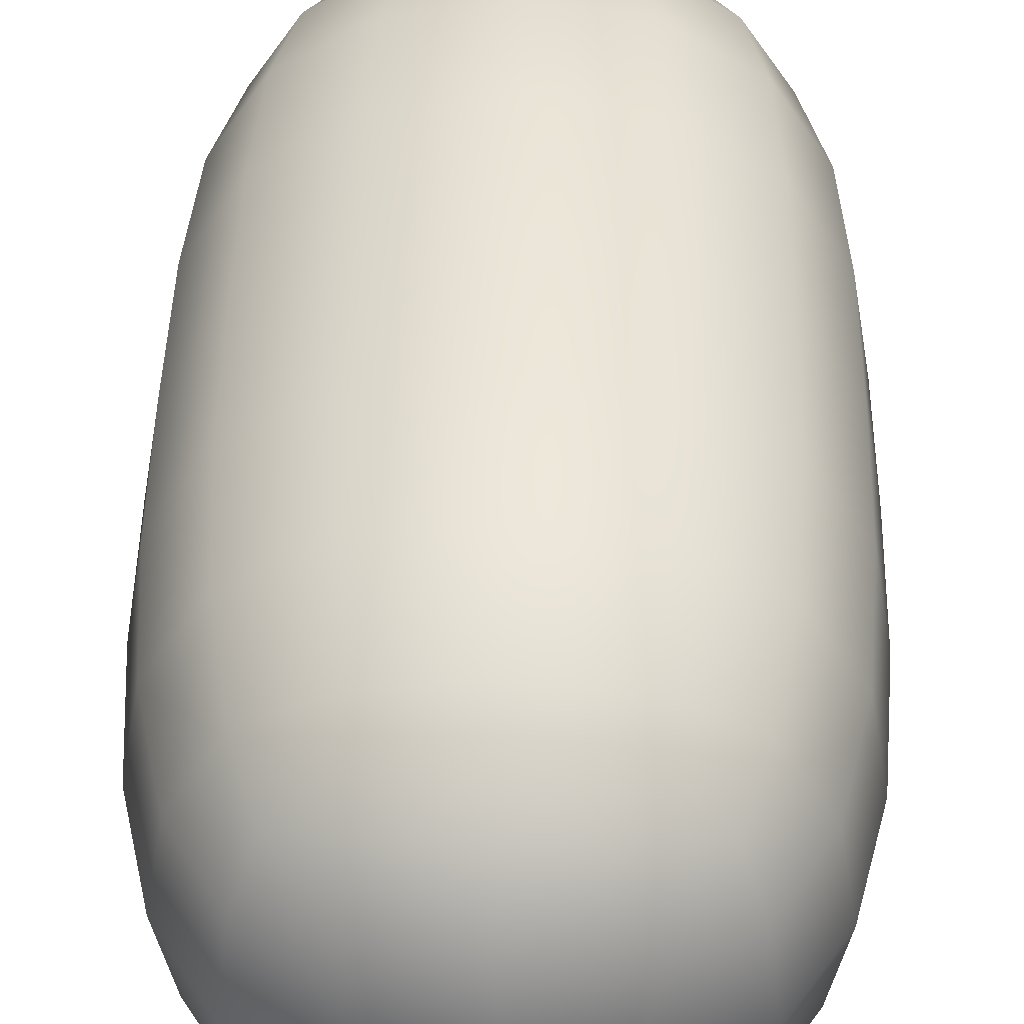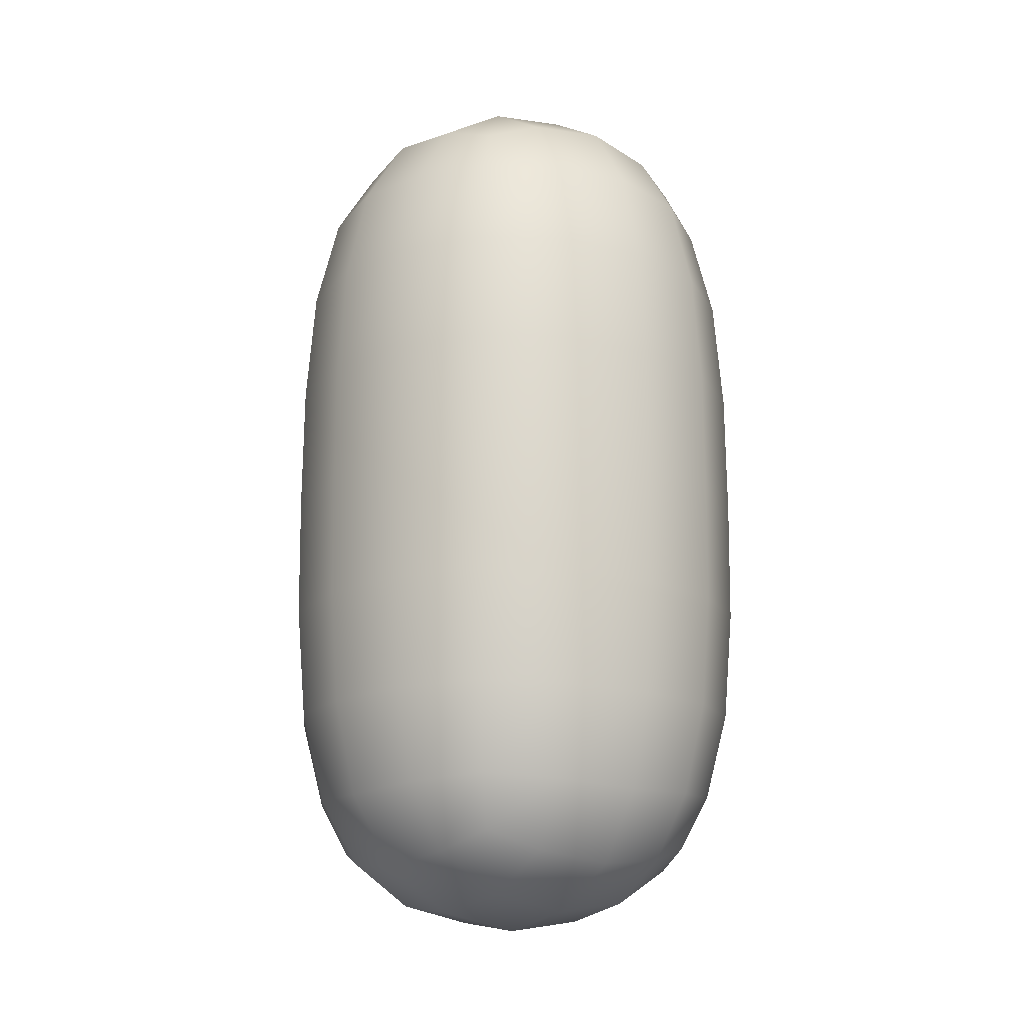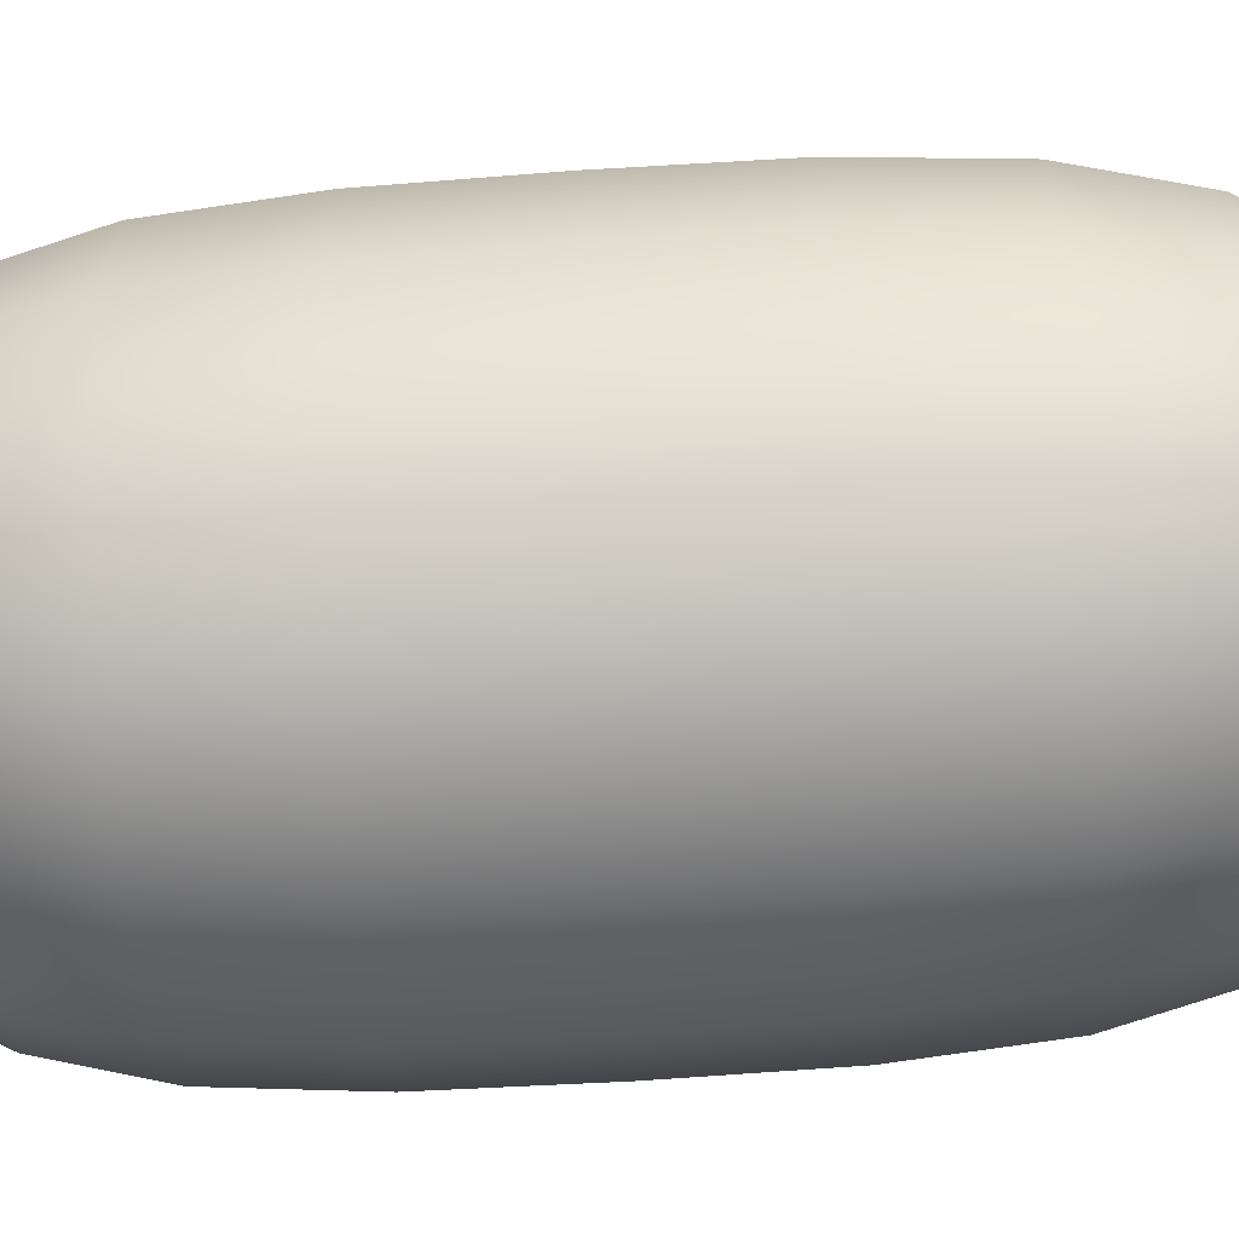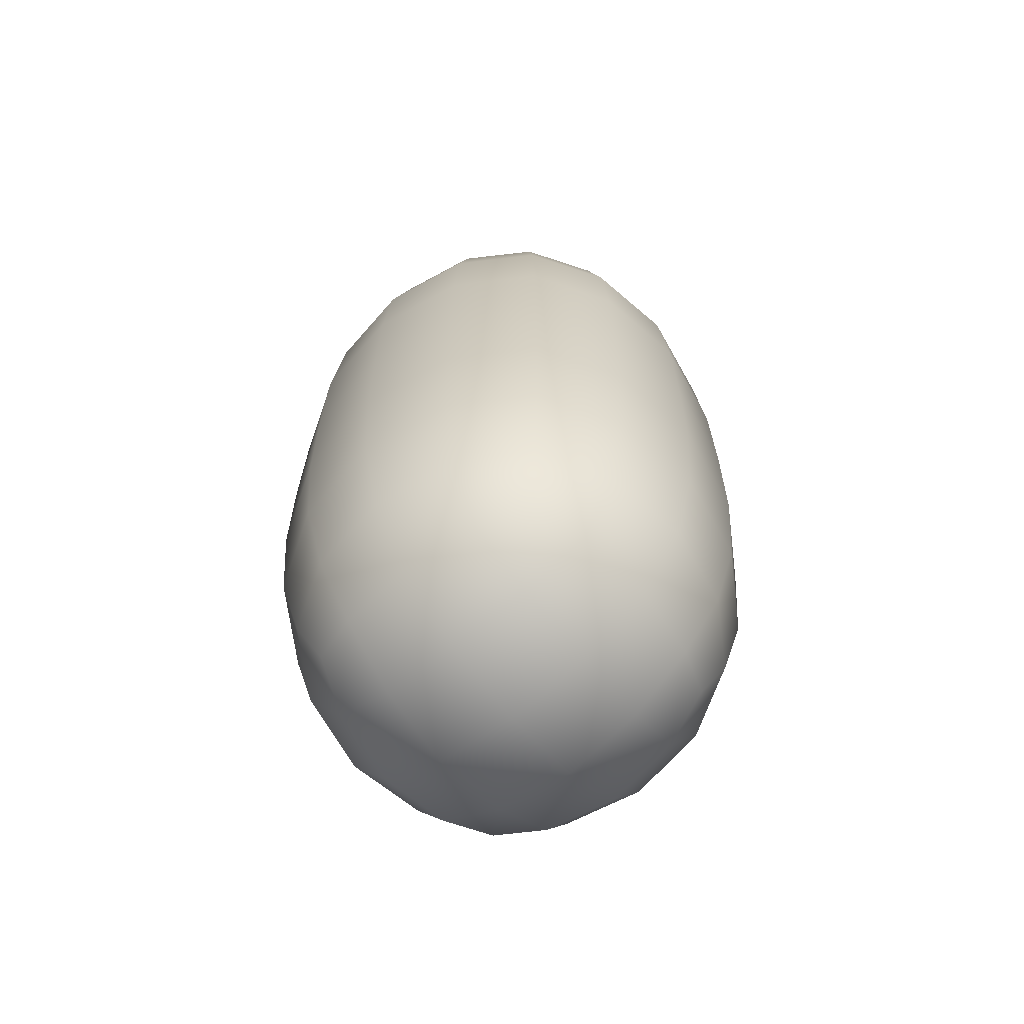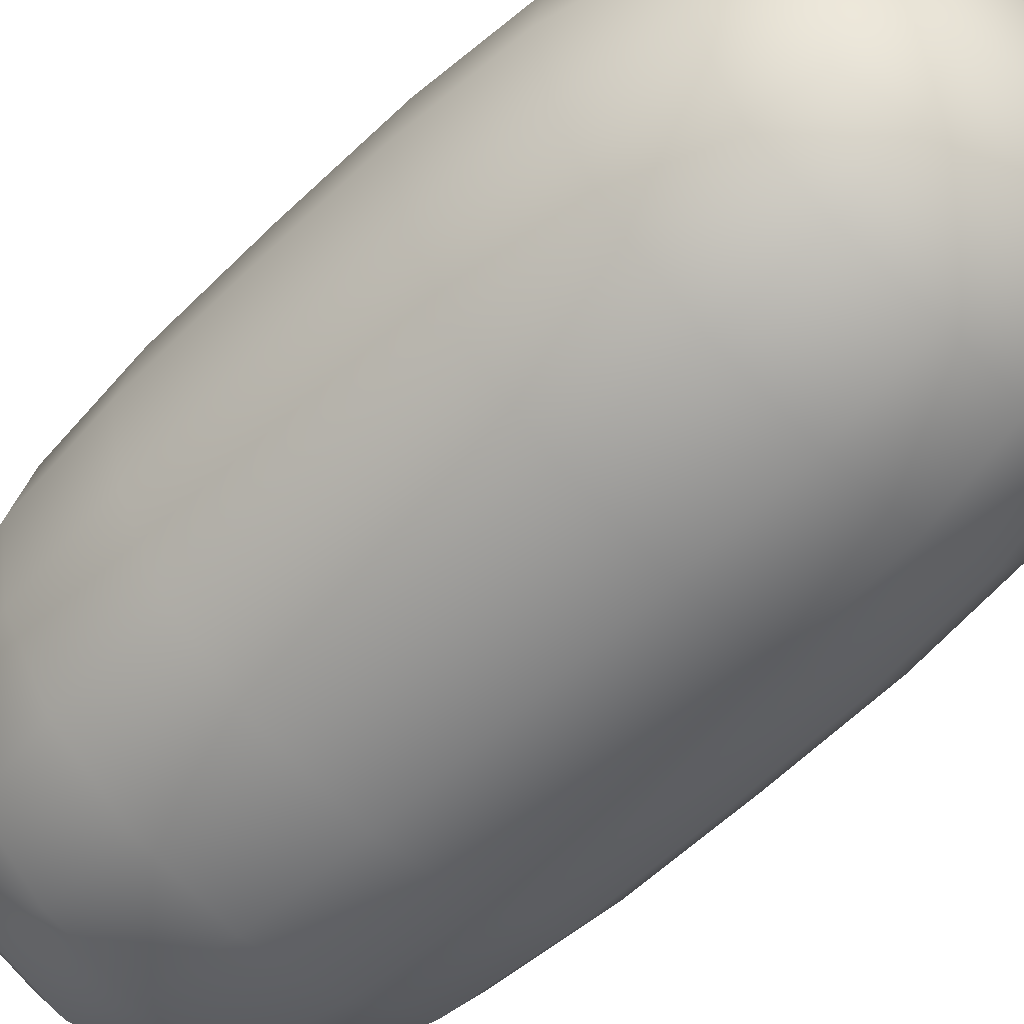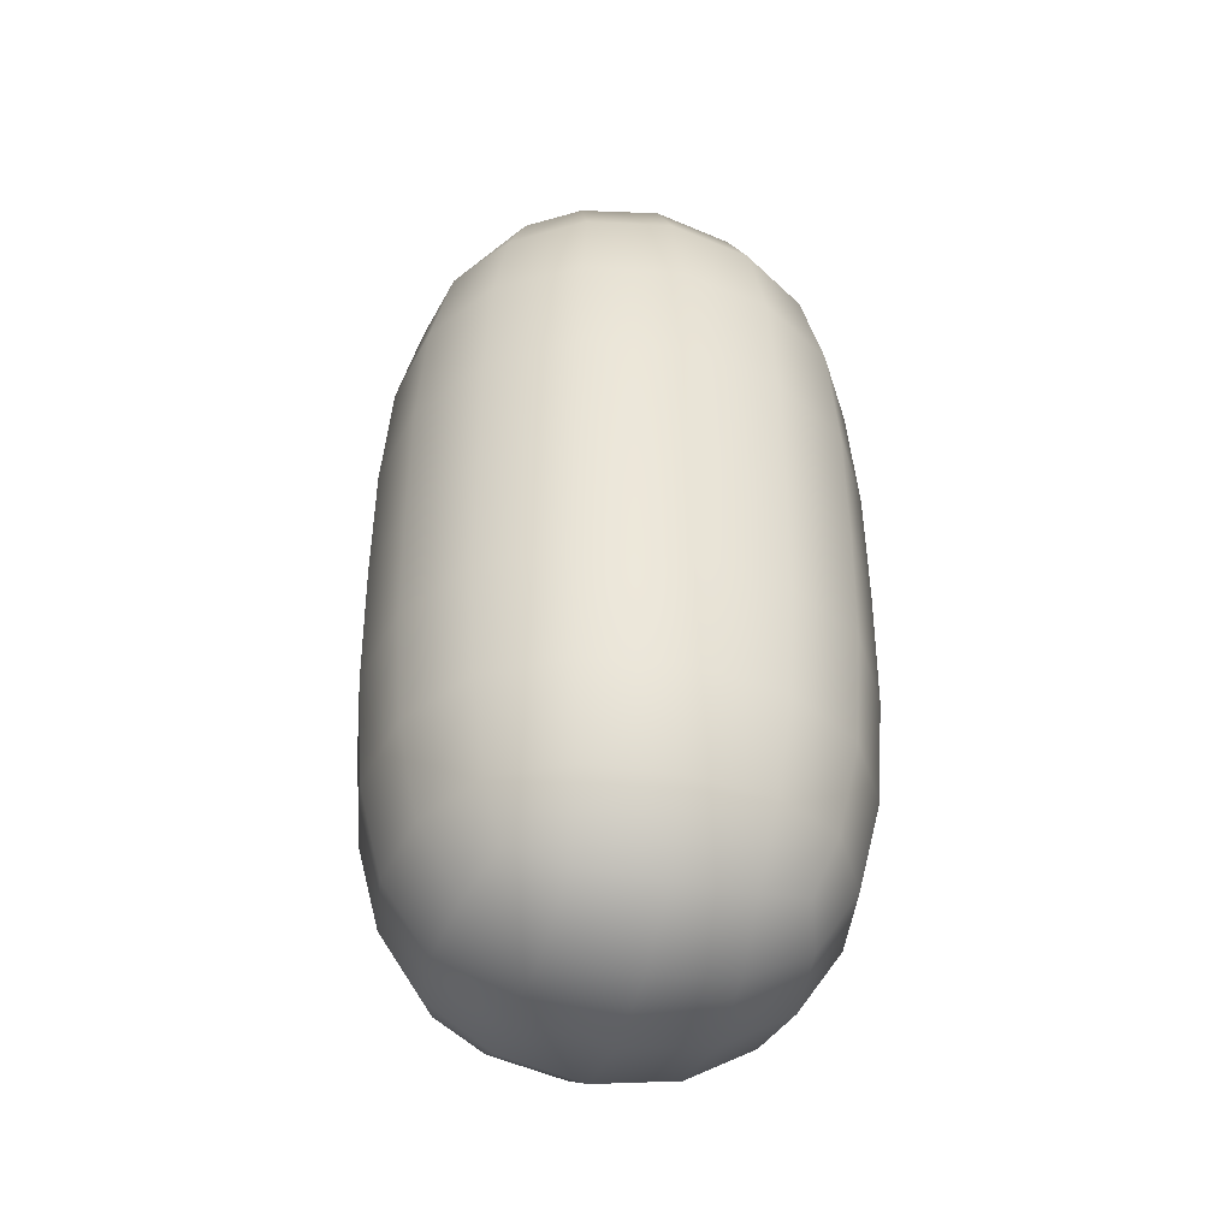
<metadata>
{"format":"obj","ext":"obj","renderer":"f3d","projection":"perspective","resolution":1024,"background":"white","views":[{"elev":44.7,"azim":-178.9,"up":"+Z"},{"elev":-16.7,"azim":-127.1,"up":"+Y"},{"elev":-53.1,"azim":94.4,"up":"+Z"},{"elev":-66.0,"azim":-50.9,"up":"+Y"},{"elev":-59.8,"azim":-45.0,"up":"+Z"},{"elev":-41.3,"azim":74.6,"up":"+Y"}]}
</metadata>
<code>
o Cube.1407
v -0.2379 3.315 -13.89
v -0.2141 3.527 -13.92
v -0.2379 3.315 -14.08
v -0.2141 3.527 -14.06
v -0.04792 3.315 -13.89
v -0.07166 3.527 -13.92
v -0.04792 3.315 -14.08
v -0.07166 3.527 -14.06
v -0.2141 3.108 -14.06
v -0.2141 3.108 -13.92
v -0.07166 3.108 -14.06
v -0.07166 3.108 -13.92
v -0.2373 3.384 -13.89
v -0.2338 3.447 -13.9
v -0.225 3.497 -13.91
v -0.2245 3.537 -13.95
v -0.2297 3.542 -13.99
v -0.2245 3.537 -14.03
v -0.225 3.497 -14.07
v -0.2338 3.447 -14.08
v -0.2373 3.384 -14.08
v -0.2646 3.315 -14.04
v -0.2735 3.315 -13.99
v -0.2646 3.315 -13.94
v -0.1851 3.537 -14.07
v -0.1429 3.542 -14.08
v -0.1006 3.537 -14.07
v -0.06076 3.497 -14.07
v -0.05198 3.447 -14.08
v -0.04843 3.384 -14.08
v -0.09095 3.315 -14.11
v -0.1429 3.315 -14.12
v -0.1948 3.315 -14.11
v -0.06127 3.537 -14.03
v -0.05605 3.542 -13.99
v -0.06127 3.537 -13.95
v -0.06076 3.497 -13.91
v -0.05198 3.447 -13.9
v -0.04843 3.384 -13.89
v -0.02121 3.315 -13.94
v -0.0123 3.315 -13.99
v -0.02121 3.315 -14.04
v -0.1006 3.537 -13.91
v -0.1429 3.542 -13.9
v -0.1851 3.537 -13.91
v -0.1948 3.315 -13.87
v -0.1429 3.315 -13.86
v -0.09095 3.315 -13.87
v -0.2245 3.098 -14.03
v -0.2297 3.093 -13.99
v -0.2245 3.098 -13.95
v -0.1006 3.098 -14.07
v -0.1429 3.093 -14.08
v -0.1851 3.098 -14.07
v -0.06127 3.098 -13.95
v -0.05605 3.093 -13.99
v -0.06127 3.098 -14.03
v -0.1851 3.098 -13.91
v -0.1429 3.093 -13.9
v -0.1006 3.098 -13.91
v -0.04843 3.246 -13.89
v -0.05198 3.185 -13.9
v -0.06076 3.137 -13.91
v -0.06076 3.137 -14.07
v -0.05198 3.185 -14.08
v -0.04843 3.246 -14.08
v -0.2373 3.246 -14.08
v -0.2338 3.185 -14.08
v -0.225 3.137 -14.07
v -0.225 3.137 -13.91
v -0.2338 3.185 -13.9
v -0.2373 3.246 -13.89
v -0.2474 3.499 -13.94
v -0.2549 3.502 -13.99
v -0.2474 3.499 -14.03
v -0.2594 3.447 -13.94
v -0.268 3.448 -13.99
v -0.2594 3.447 -14.04
v -0.2639 3.384 -13.94
v -0.2728 3.384 -13.99
v -0.2639 3.384 -14.04
v -0.1882 3.499 -14.09
v -0.1429 3.502 -14.1
v -0.09757 3.499 -14.09
v -0.1926 3.447 -14.11
v -0.1429 3.448 -14.11
v -0.09319 3.447 -14.11
v -0.1945 3.384 -14.11
v -0.1429 3.384 -14.12
v -0.09123 3.384 -14.11
v -0.03839 3.499 -14.03
v -0.03083 3.502 -13.99
v -0.03839 3.499 -13.94
v -0.02636 3.447 -14.04
v -0.0178 3.448 -13.99
v -0.02636 3.447 -13.94
v -0.02185 3.384 -14.04
v -0.01299 3.384 -13.99
v -0.02185 3.384 -13.94
v -0.09757 3.499 -13.88
v -0.1429 3.502 -13.88
v -0.1882 3.499 -13.88
v -0.09319 3.447 -13.87
v -0.1429 3.448 -13.86
v -0.1926 3.447 -13.87
v -0.09123 3.384 -13.87
v -0.1429 3.384 -13.86
v -0.1945 3.384 -13.87
v -0.02185 3.246 -14.04
v -0.01299 3.246 -13.99
v -0.02185 3.246 -13.94
v -0.02636 3.184 -14.04
v -0.0178 3.184 -13.99
v -0.02636 3.184 -13.94
v -0.03839 3.134 -14.03
v -0.03083 3.131 -13.99
v -0.03839 3.134 -13.94
v -0.09785 3.559 -13.94
v -0.09543 3.567 -13.99
v -0.09785 3.559 -14.03
v -0.1429 3.567 -13.94
v -0.1429 3.575 -13.99
v -0.1429 3.567 -14.04
v -0.1879 3.559 -13.94
v -0.1903 3.567 -13.99
v -0.1879 3.559 -14.03
v -0.1879 3.076 -13.94
v -0.1903 3.069 -13.99
v -0.1879 3.076 -14.03
v -0.1429 3.069 -13.94
v -0.1429 3.061 -13.99
v -0.1429 3.069 -14.04
v -0.09785 3.076 -13.94
v -0.09543 3.069 -13.99
v -0.09785 3.076 -14.03
v -0.2639 3.246 -13.94
v -0.2728 3.246 -13.99
v -0.2639 3.246 -14.04
v -0.2594 3.184 -13.94
v -0.268 3.184 -13.99
v -0.2594 3.184 -14.04
v -0.2474 3.134 -13.94
v -0.2549 3.131 -13.99
v -0.2474 3.134 -14.03
v -0.1945 3.246 -14.11
v -0.1429 3.246 -14.12
v -0.09123 3.246 -14.11
v -0.1926 3.184 -14.11
v -0.1429 3.184 -14.11
v -0.09319 3.184 -14.11
v -0.1882 3.134 -14.09
v -0.1429 3.131 -14.1
v -0.09757 3.134 -14.09
v -0.09123 3.246 -13.87
v -0.1429 3.246 -13.86
v -0.1945 3.246 -13.87
v -0.09319 3.184 -13.87
v -0.1429 3.184 -13.86
v -0.1926 3.184 -13.87
v -0.09757 3.134 -13.88
v -0.1429 3.131 -13.88
v -0.1882 3.134 -13.88
f 73 74 77 76
f 74 75 78 77
f 76 77 80 79
f 77 78 81 80
f 2 16 73 15
f 16 17 74 73
f 17 18 75 74
f 18 4 19 75
f 75 19 20 78
f 78 20 21 81
f 81 21 3 22
f 80 81 22 23
f 79 80 23 24
f 13 79 24 1
f 14 76 79 13
f 15 73 76 14
f 82 83 86 85
f 83 84 87 86
f 85 86 89 88
f 86 87 90 89
f 4 25 82 19
f 25 26 83 82
f 26 27 84 83
f 27 8 28 84
f 84 28 29 87
f 87 29 30 90
f 90 30 7 31
f 89 90 31 32
f 88 89 32 33
f 21 88 33 3
f 20 85 88 21
f 19 82 85 20
f 91 92 95 94
f 92 93 96 95
f 94 95 98 97
f 95 96 99 98
f 8 34 91 28
f 34 35 92 91
f 35 36 93 92
f 36 6 37 93
f 93 37 38 96
f 96 38 39 99
f 99 39 5 40
f 98 99 40 41
f 97 98 41 42
f 30 97 42 7
f 29 94 97 30
f 28 91 94 29
f 100 101 104 103
f 101 102 105 104
f 103 104 107 106
f 104 105 108 107
f 6 43 100 37
f 43 44 101 100
f 44 45 102 101
f 45 2 15 102
f 102 15 14 105
f 105 14 13 108
f 108 13 1 46
f 107 108 46 47
f 106 107 47 48
f 39 106 48 5
f 38 103 106 39
f 37 100 103 38
f 109 110 113 112
f 110 111 114 113
f 112 113 116 115
f 113 114 117 116
f 7 42 109 66
f 42 41 110 109
f 41 40 111 110
f 40 5 61 111
f 111 61 62 114
f 114 62 63 117
f 117 63 12 55
f 116 117 55 56
f 115 116 56 57
f 64 115 57 11
f 65 112 115 64
f 66 109 112 65
f 118 119 122 121
f 119 120 123 122
f 121 122 125 124
f 122 123 126 125
f 6 36 118 43
f 36 35 119 118
f 35 34 120 119
f 34 8 27 120
f 120 27 26 123
f 123 26 25 126
f 126 25 4 18
f 125 126 18 17
f 124 125 17 16
f 45 124 16 2
f 44 121 124 45
f 43 118 121 44
f 127 128 131 130
f 128 129 132 131
f 130 131 134 133
f 131 132 135 134
f 10 51 127 58
f 51 50 128 127
f 50 49 129 128
f 49 9 54 129
f 129 54 53 132
f 132 53 52 135
f 135 52 11 57
f 134 135 57 56
f 133 134 56 55
f 60 133 55 12
f 59 130 133 60
f 58 127 130 59
f 136 137 140 139
f 137 138 141 140
f 139 140 143 142
f 140 141 144 143
f 1 24 136 72
f 24 23 137 136
f 23 22 138 137
f 22 3 67 138
f 138 67 68 141
f 141 68 69 144
f 144 69 9 49
f 143 144 49 50
f 142 143 50 51
f 70 142 51 10
f 71 139 142 70
f 72 136 139 71
f 145 146 149 148
f 146 147 150 149
f 148 149 152 151
f 149 150 153 152
f 3 33 145 67
f 33 32 146 145
f 32 31 147 146
f 31 7 66 147
f 147 66 65 150
f 150 65 64 153
f 153 64 11 52
f 152 153 52 53
f 151 152 53 54
f 69 151 54 9
f 68 148 151 69
f 67 145 148 68
f 154 155 158 157
f 155 156 159 158
f 157 158 161 160
f 158 159 162 161
f 5 48 154 61
f 48 47 155 154
f 47 46 156 155
f 46 1 72 156
f 156 72 71 159
f 159 71 70 162
f 162 70 10 58
f 161 162 58 59
f 160 161 59 60
f 63 160 60 12
f 62 157 160 63
f 61 154 157 62

</code>
